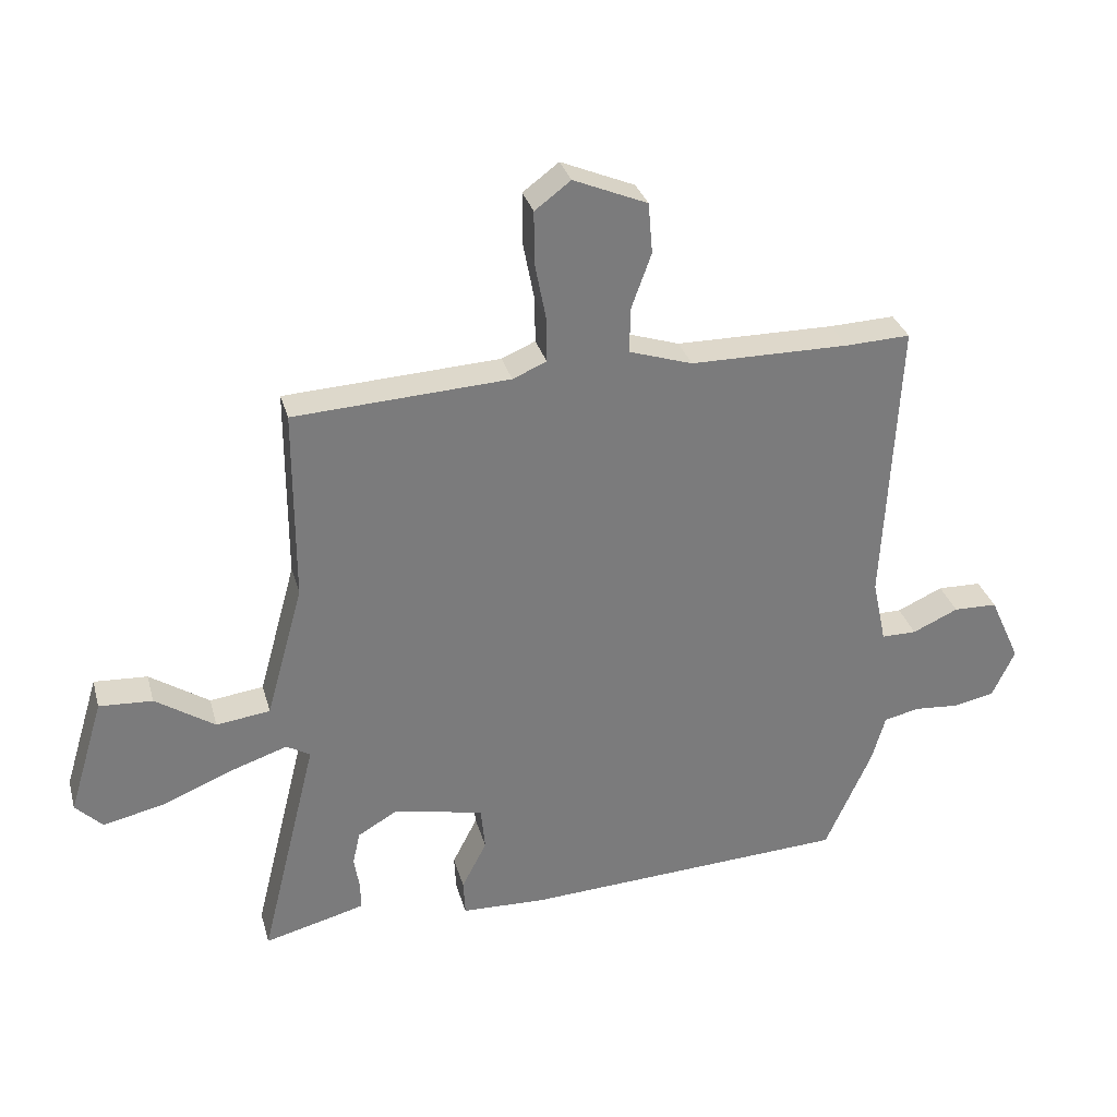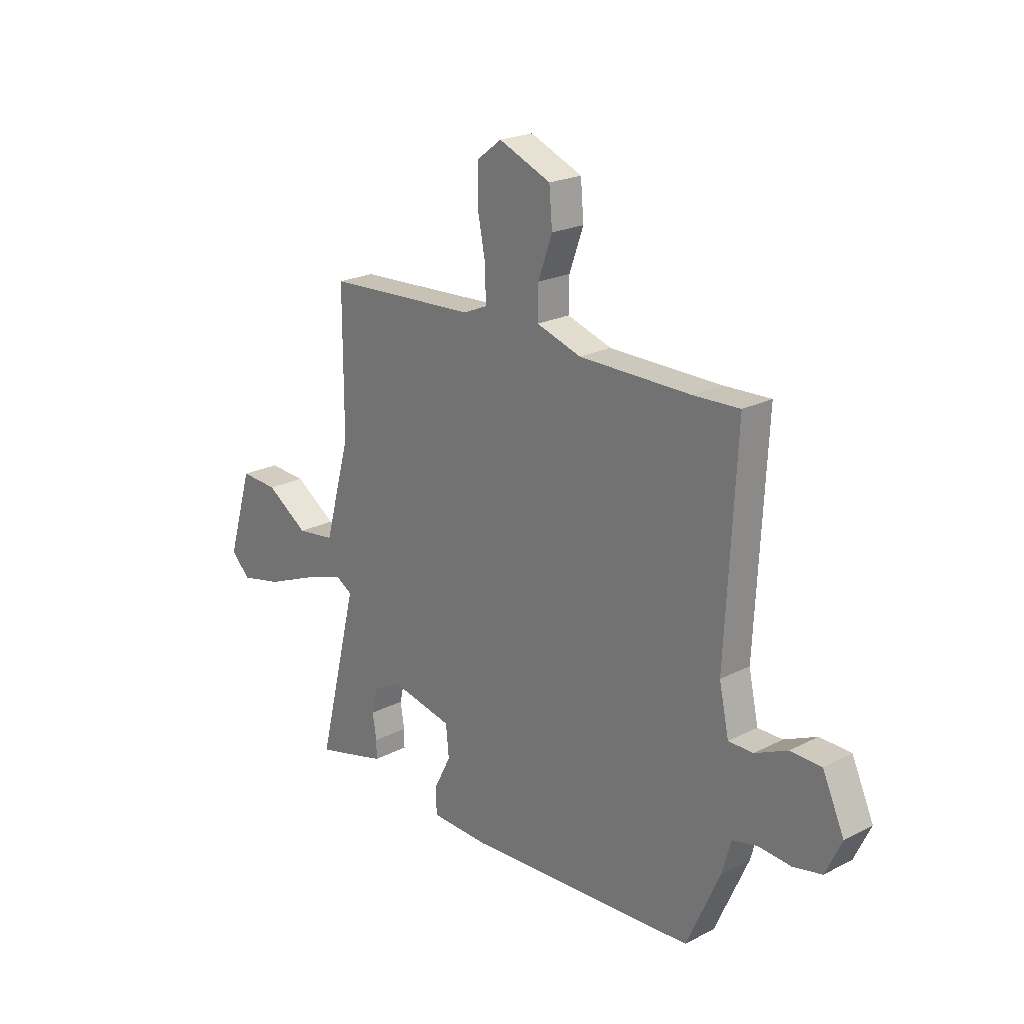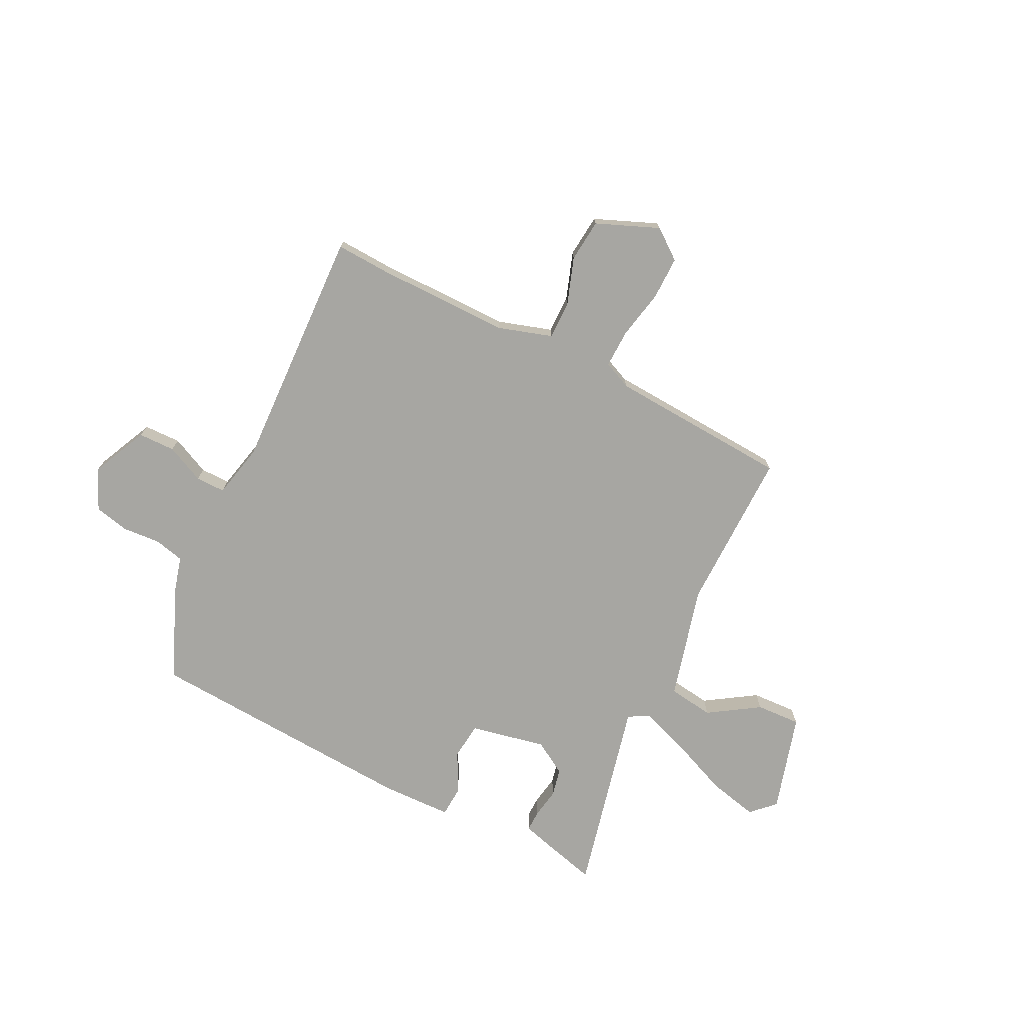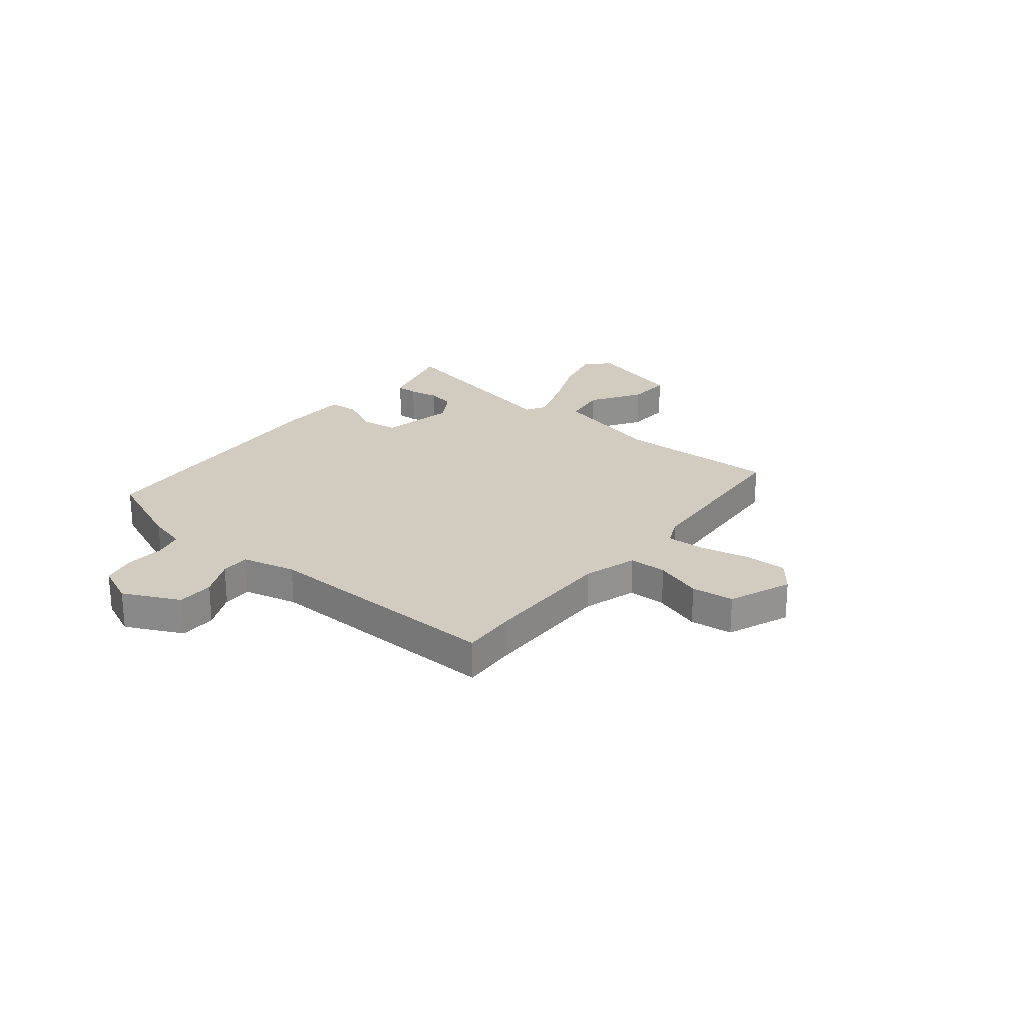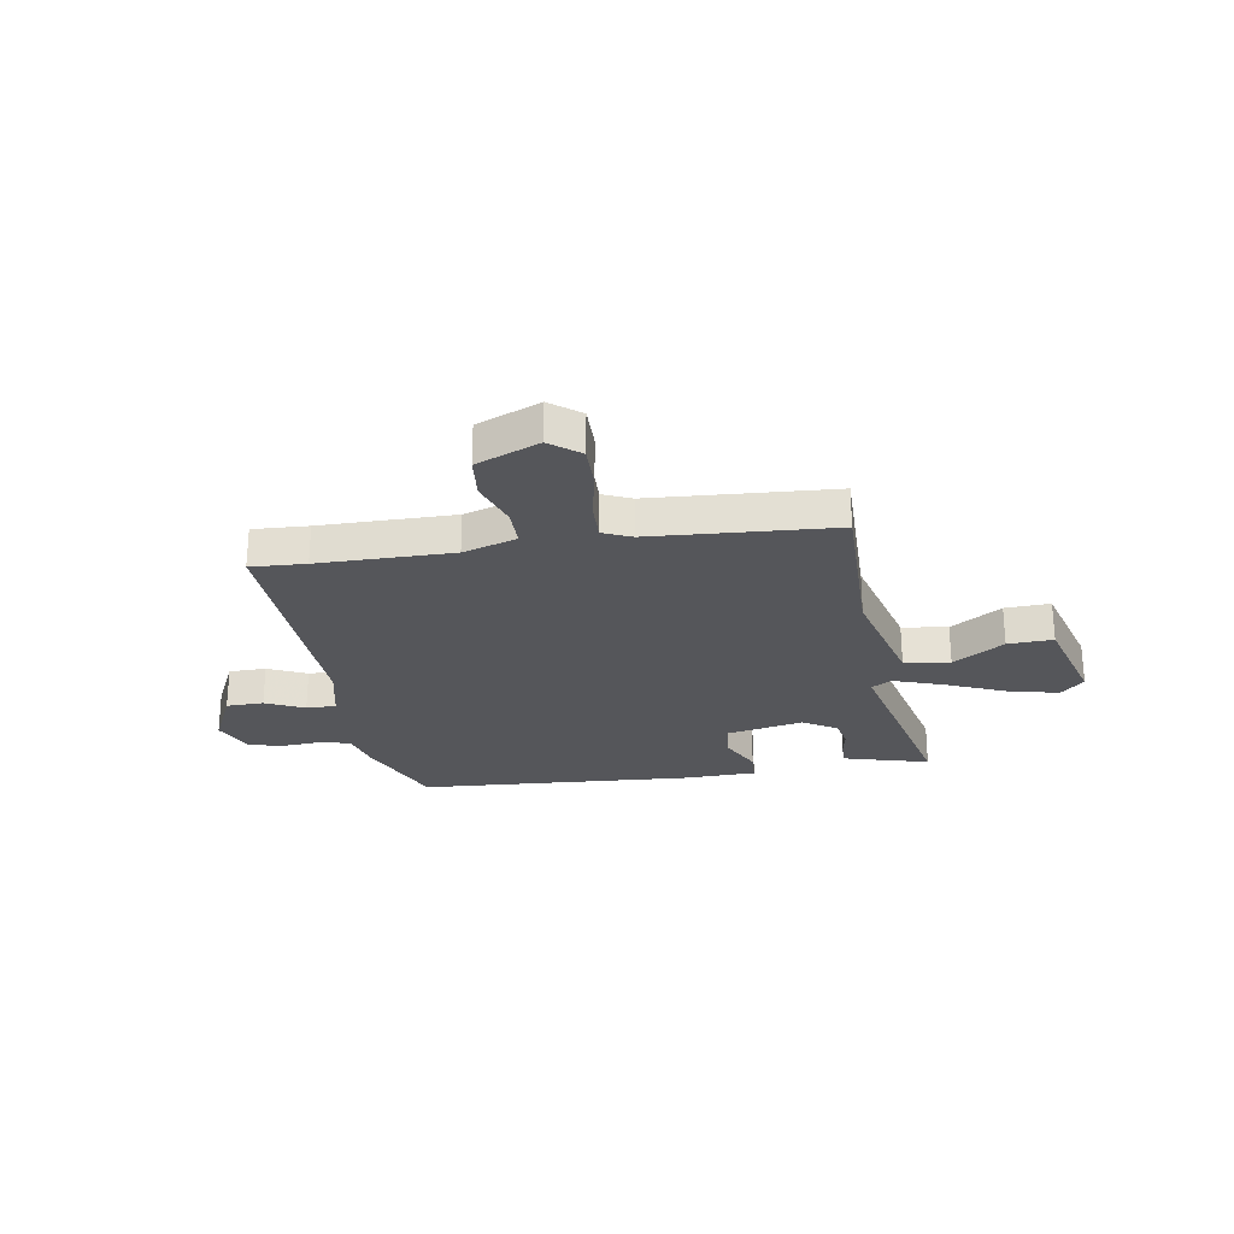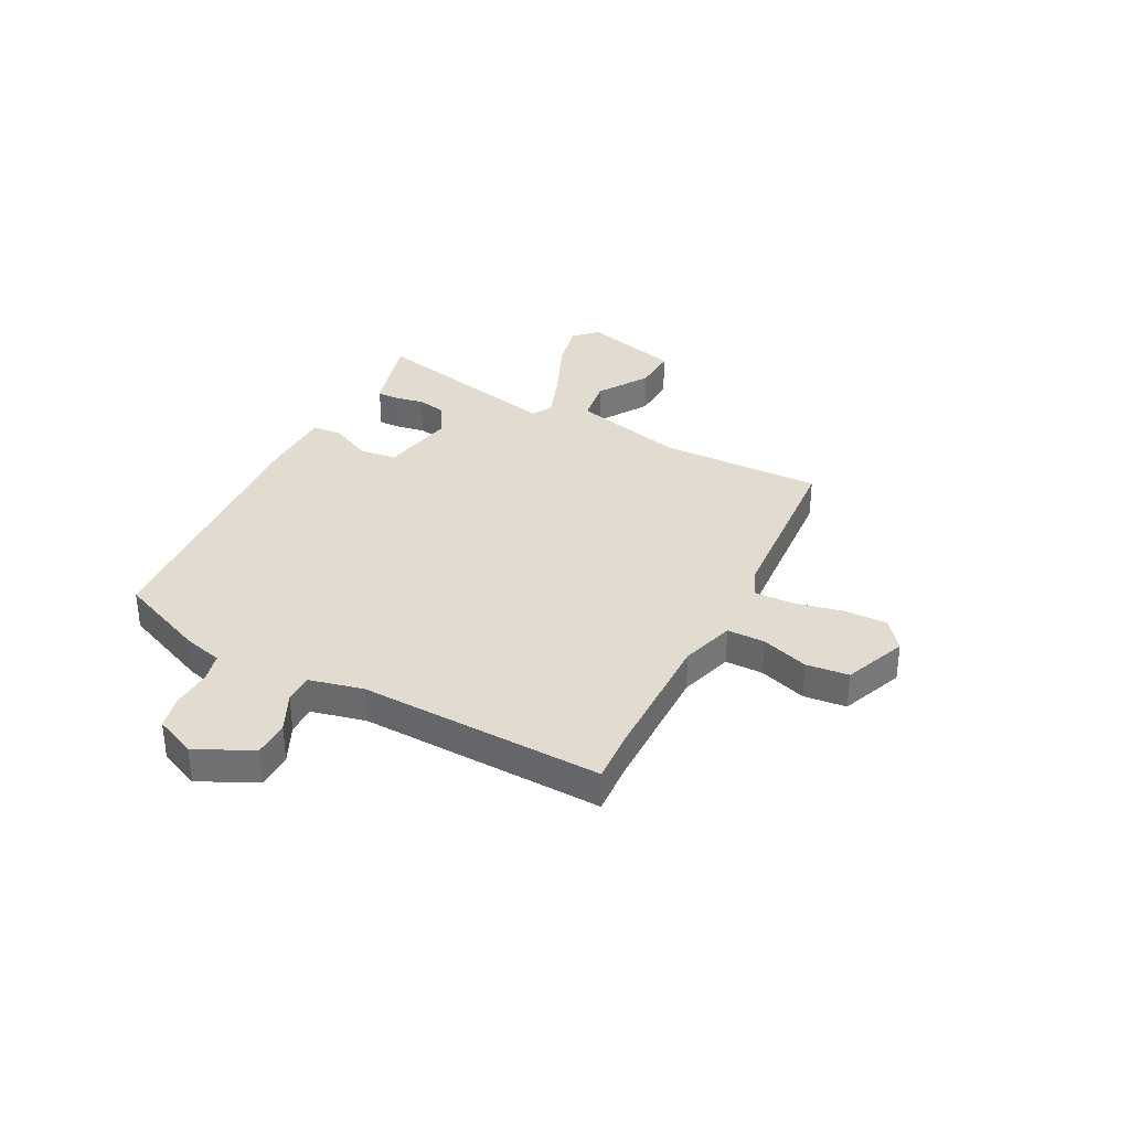
<metadata>
{"format":"obj","ext":"obj","renderer":"f3d","projection":"perspective","resolution":1024,"background":"white","views":[{"elev":31.6,"azim":165.1,"up":"+Z"},{"elev":21.7,"azim":-132.0,"up":"+Z"},{"elev":-74.0,"azim":-27.1,"up":"+Y"},{"elev":23.9,"azim":-52.3,"up":"+Y"},{"elev":-26.1,"azim":8.5,"up":"+Y"},{"elev":34.5,"azim":-63.7,"up":"+Y"}]}
</metadata>
<code>
v -0.53 0.07 0.501
v -0.426 0.07 0.497
v -0.173 0.07 0.499
v -0.072 0.07 0.532
v -0.073 0.07 0.604
v -0.105 0.07 0.693
v -0.098 0.07 0.774
v 0.02 0.07 0.824
v 0.077 0.07 0.781
v 0.077 0.07 0.699
v 0.059 0.07 0.606
v 0.058 0.07 0.533
v 0.112 0.07 0.51
v 0.456 0.07 0.492
v 0.456 0.07 0.184
v 0.515 0.07 -0.03
v 0.601 0.07 -0.041
v 0.696 0.07 0.022
v 0.781 0.07 0.027
v 0.837 0.07 -0.159
v 0.794 0.07 -0.202
v 0.699 0.07 -0.181
v 0.586 0.07 -0.135
v 0.493 0.07 -0.104
v 0.455 0.07 -0.126
v 0.546 0.07 -0.497
v 0.425 0.07 -0.466
v 0.385 0.07 -0.455
v 0.385 0.07 -0.414
v 0.394 0.07 -0.358
v 0.382 0.07 -0.305
v 0.318 0.07 -0.268
v 0.175 0.07 -0.299
v 0.168 0.07 -0.369
v 0.208 0.07 -0.447
v 0.205 0.07 -0.504
v 0.071 0.07 -0.509
v -0.449 0.07 -0.482
v -0.524 0.07 -0.314
v -0.545 0.07 -0.24
v -0.602 0.07 -0.227
v -0.675 0.07 -0.233
v -0.74 0.07 -0.219
v -0.776 0.07 -0.142
v -0.727 0.07 -0.034
v -0.657 0.07 -0.032
v -0.584 0.07 -0.065
v -0.528 0.07 -0.065
v -0.506 0.07 0.038
v -0.53 0 0.501
v -0.426 0 0.497
v -0.173 0 0.499
v -0.072 0 0.532
v -0.073 0 0.604
v -0.105 0 0.693
v -0.098 0 0.774
v 0.02 0 0.824
v 0.077 0 0.781
v 0.077 0 0.699
v 0.059 0 0.606
v 0.058 0 0.533
v 0.112 0 0.51
v 0.456 0 0.492
v 0.456 0 0.184
v 0.515 0 -0.03
v 0.601 0 -0.041
v 0.696 0 0.022
v 0.781 0 0.027
v 0.837 0 -0.159
v 0.794 0 -0.202
v 0.699 0 -0.181
v 0.586 0 -0.135
v 0.493 0 -0.104
v 0.455 0 -0.126
v 0.546 0 -0.497
v 0.425 0 -0.466
v 0.385 0 -0.455
v 0.385 0 -0.414
v 0.394 0 -0.358
v 0.382 0 -0.305
v 0.318 0 -0.268
v 0.175 0 -0.299
v 0.168 0 -0.369
v 0.208 0 -0.447
v 0.205 0 -0.504
v 0.071 0 -0.509
v -0.449 0 -0.482
v -0.524 0 -0.314
v -0.545 0 -0.24
v -0.602 0 -0.227
v -0.675 0 -0.233
v -0.74 0 -0.219
v -0.776 0 -0.142
v -0.727 0 -0.034
v -0.657 0 -0.032
v -0.584 0 -0.065
v -0.528 0 -0.065
v -0.506 0 0.038
f 44 45 46 47
f 44 47 48
f 41 42 43 44
f 40 41 44 48
f 39 40 48 49
f 37 38 39 49
f 34 35 36 37
f 33 34 37 49
f 27 28 29 30
f 25 26 27 30
f 25 30 31
f 20 21 22 23
f 20 23 24
f 17 18 19 20
f 16 17 20 24
f 15 16 24 25
f 13 14 15 25
f 8 9 10 11
f 8 11 12
f 5 6 7 8
f 4 5 8 12
f 3 4 12 13
f 33 49 1 2
f 32 33 2 3
f 25 31 32
f 3 13 25 32
f 96 95 94 93
f 97 96 93
f 93 92 91 90
f 97 93 90 89
f 98 97 89 88
f 98 88 87 86
f 86 85 84 83
f 98 86 83 82
f 79 78 77 76
f 79 76 75 74
f 80 79 74
f 72 71 70 69
f 73 72 69
f 69 68 67 66
f 73 69 66 65
f 74 73 65 64
f 74 64 63 62
f 60 59 58 57
f 61 60 57
f 57 56 55 54
f 61 57 54 53
f 62 61 53 52
f 51 50 98 82
f 52 51 82 81
f 81 80 74
f 81 74 62 52
f 1 50 51 2
f 2 51 52 3
f 3 52 53 4
f 4 53 54 5
f 5 54 55 6
f 6 55 56 7
f 7 56 57 8
f 8 57 58 9
f 9 58 59 10
f 10 59 60 11
f 11 60 61 12
f 12 61 62 13
f 13 62 63 14
f 14 63 64 15
f 15 64 65 16
f 16 65 66 17
f 17 66 67 18
f 18 67 68 19
f 19 68 69 20
f 20 69 70 21
f 21 70 71 22
f 22 71 72 23
f 23 72 73 24
f 24 73 74 25
f 25 74 75 26
f 26 75 76 27
f 27 76 77 28
f 28 77 78 29
f 29 78 79 30
f 30 79 80 31
f 31 80 81 32
f 32 81 82 33
f 33 82 83 34
f 34 83 84 35
f 35 84 85 36
f 36 85 86 37
f 37 86 87 38
f 38 87 88 39
f 39 88 89 40
f 40 89 90 41
f 41 90 91 42
f 42 91 92 43
f 43 92 93 44
f 44 93 94 45
f 45 94 95 46
f 46 95 96 47
f 47 96 97 48
f 48 97 98 49
f 49 98 50 1

</code>
